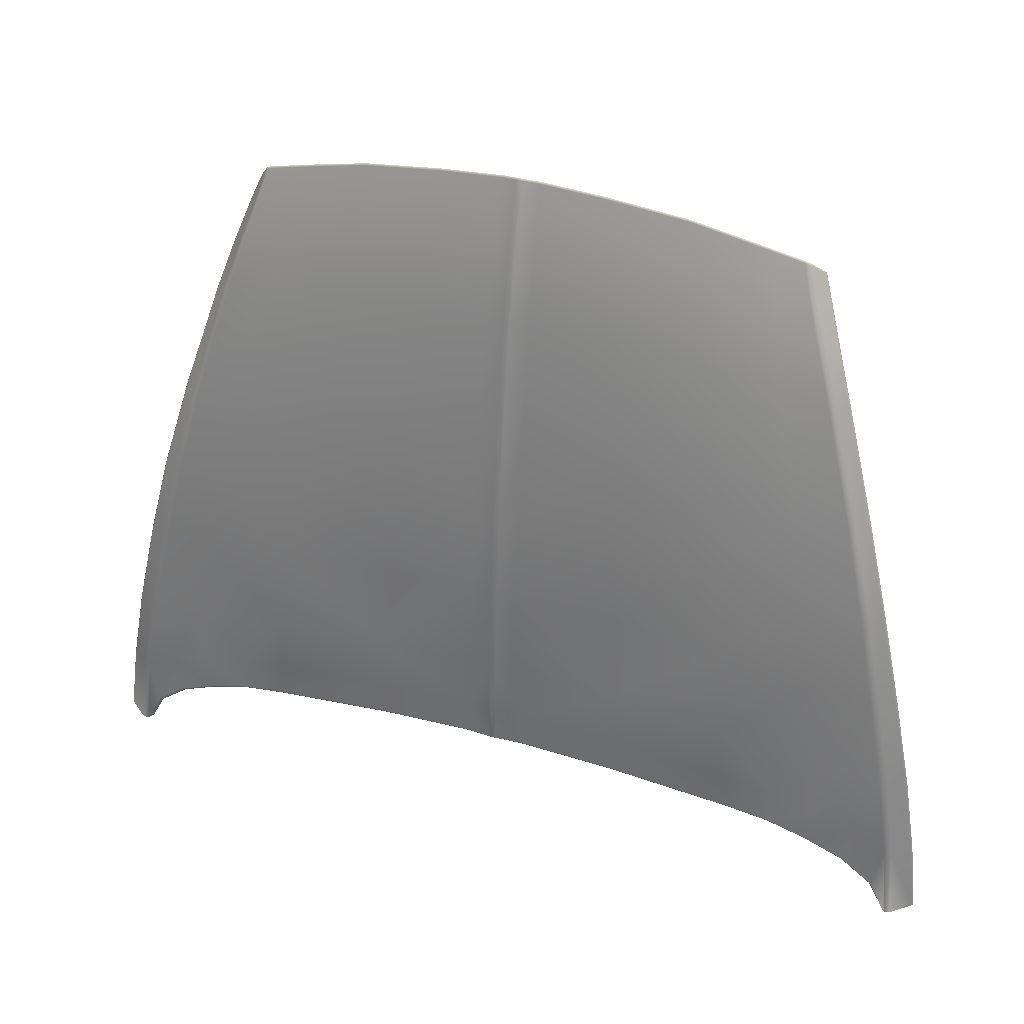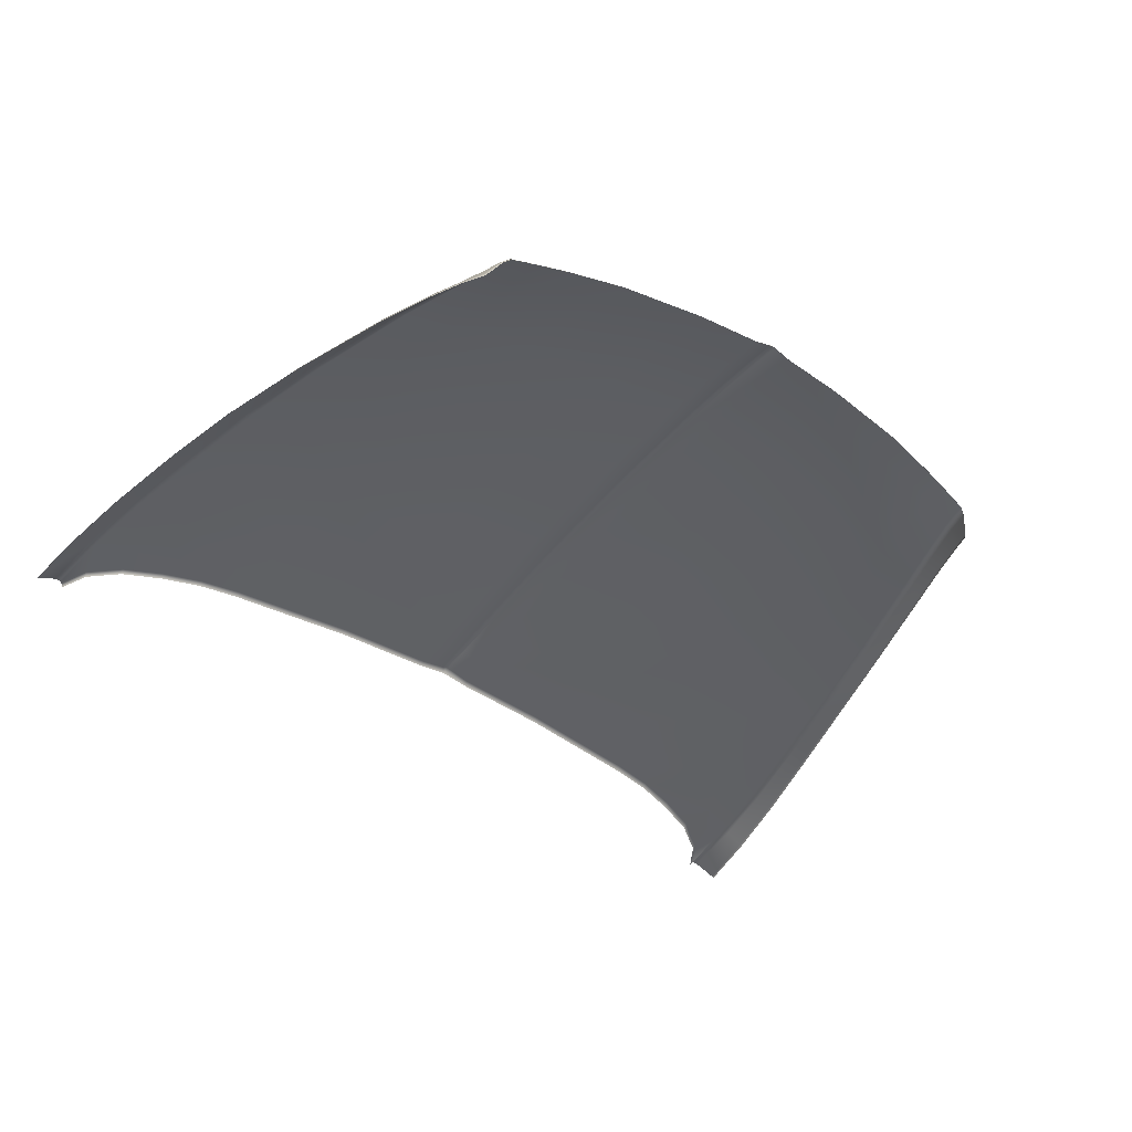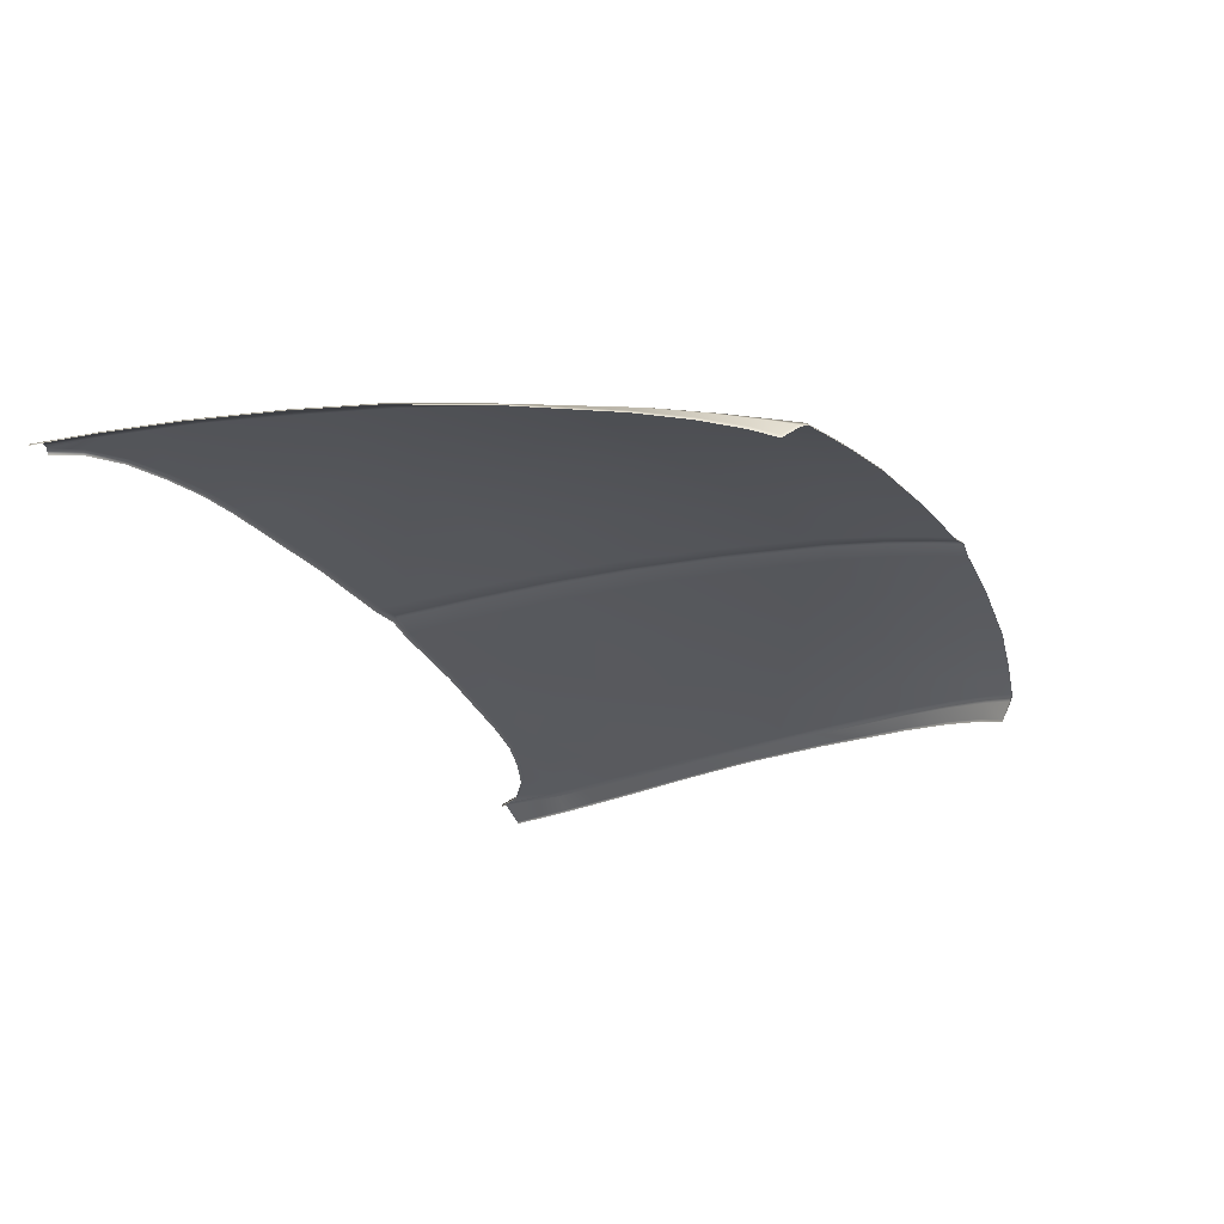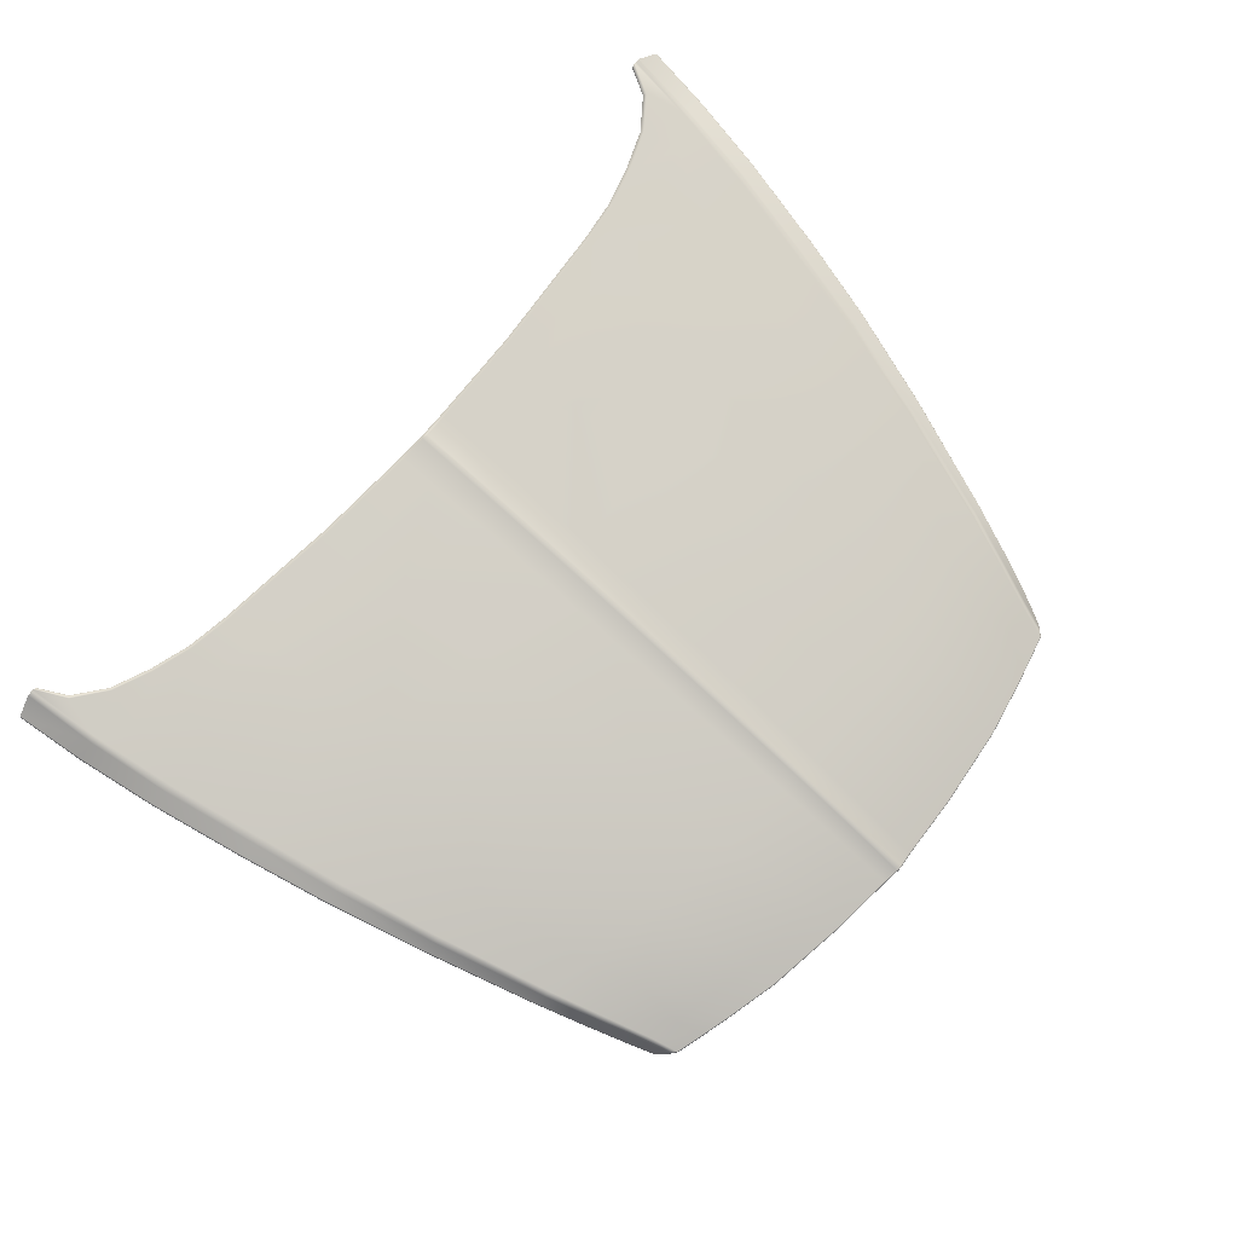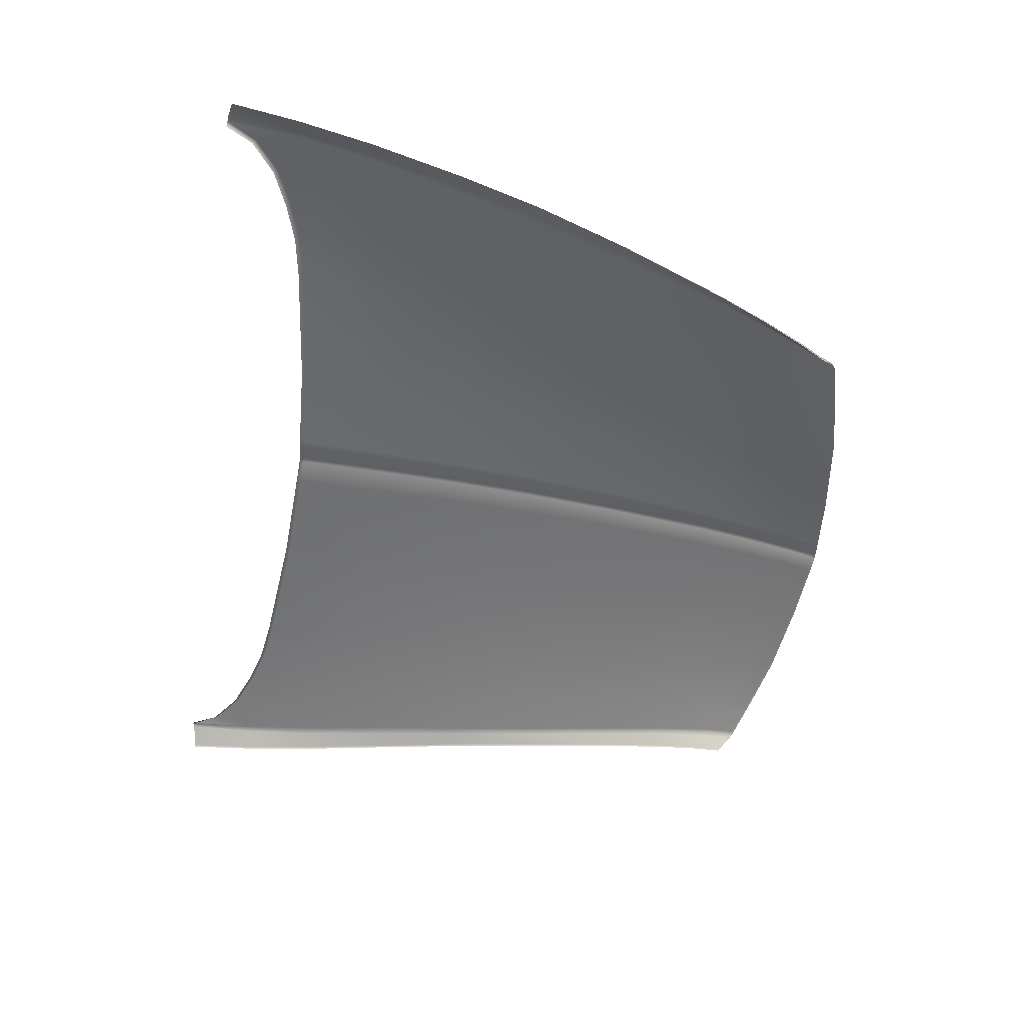
<metadata>
{"format":"obj","ext":"obj","renderer":"f3d","projection":"perspective","resolution":1024,"background":"white","views":[{"elev":34.5,"azim":-158.7,"up":"+Z"},{"elev":-48.3,"azim":-33.5,"up":"+Y"},{"elev":-29.8,"azim":-63.3,"up":"+Y"},{"elev":78.1,"azim":-48.2,"up":"+Y"},{"elev":-54.1,"azim":-97.9,"up":"+Y"}]}
</metadata>
<code>
g model_car_124_body_hood_LOD1
v 0.4361 0.8115 2.143
v 0.4502 0.8256 2.093
v 0.5005 0.8193 2.081
v 0.4873 0.8054 2.129
v 0.5262 0.839 2.001
v 0.448 0.8483 2.018
v 0.4763 0.8689 1.92
v 0.3382 0.8798 1.947
v 0.3181 0.8587 2.046
v 0.3022 0.8378 2.127
v 0.401 0.8308 2.105
v 0.1694 0.8885 1.966
v 0.3728 0.9124 1.744
v 0.1869 0.9206 1.765
v 0.1595 0.8674 2.065
v 0.1517 0.8461 2.146
v 0.5261 0.9008 1.718
v 0.4016 0.9349 1.562
v 0.5674 0.9232 1.536
v 0.2014 0.9426 1.584
v 0.5577 0.8594 1.904
v 0.6161 0.8911 1.703
v 0.662 0.9137 1.522
v 0.5988 0.9376 1.381
v 0.6951 0.9289 1.368
v 0.4217 0.9491 1.405
v 0.4425 0.9599 1.239
v 0.6364 0.95 1.209
v 0.2217 0.966 1.259
v 0.2114 0.9565 1.427
v 0.5325 0.962 1.125
v 0.617 0.9586 1.102
v 0.4526 0.9645 1.14
v 0.2265 0.9696 1.161
v 0.696 0.9548 1.076
v 0.7319 0.9428 1.195
v 0.6092 0.9618 1.041
v 0.6816 0.9589 1.011
v 0.7576 0.9516 1.041
v 0.7399 0.9565 0.9659
v 0.05149 0.9717 1.168
v 0.05036 0.9681 1.269
v 0.005655 0.9757 1.271
v 0.00564 0.9666 1.44
v 0.04806 0.9591 1.437
v 0.005663 0.9794 1.169
v 0.005623 0.9528 1.597
v 0.04577 0.9455 1.594
v 0.04248 0.9236 1.773
v 0.005591 0.9308 1.776
v 0.005545 0.8996 1.972
v 0.03851 0.8923 1.971
v 0.005513 0.8773 2.075
v 0.03622 0.8706 2.072
v 0.005481 0.8556 2.158
v 0.03442 0.8491 2.154
v 0.03332 0.8338 2.205
v 0.1469 0.8309 2.196
v 0.005461 0.8402 2.208
v 0.004892 0.8366 2.21
v 0.03269 0.8301 2.207
v -1.252e-06 0.9003 1.972
v -1.252e-06 0.8781 2.075
v -1.252e-06 0.8564 2.158
v -1.252e-06 0.841 2.208
v 0.146 0.8272 2.199
v 0.2925 0.8229 2.177
v 0.2914 0.8192 2.179
v 0.3883 0.8163 2.155
v 0.3869 0.8127 2.158
v 0.4346 0.8079 2.146
v 0.4857 0.8017 2.132
v 0.4987 0.7977 2.121
v 0.5128 0.8124 2.074
v 0.5171 0.775 2.101
v 0.5334 0.7927 2.057
v 0.5388 0.8326 1.996
v 0.5594 0.8157 1.983
v 0.5705 0.8535 1.9
v 0.5911 0.8384 1.889
v 0.6296 0.8866 1.699
v 0.652 0.8756 1.691
v 0.6761 0.9101 1.519
v 0.701 0.9011 1.514
v 0.7095 0.9249 1.366
v 0.738 0.9139 1.362
v 0.7462 0.9381 1.193
v 0.7757 0.9237 1.19
v 0.7694 0.9484 1.045
v 0.8013 0.9297 1.045
v 0.5929 0.834 1.887
v 0.6545 0.8715 1.689
v 0.5609 0.8113 1.981
v 0.7038 0.8973 1.513
v 0.7409 0.91 1.361
v 0.7784 0.9195 1.19
v 0.8038 0.9257 1.045
v 0.8176 0.9351 0.9189
v 0.8197 0.9307 0.9193
v 0.7735 0.961 0.9103
v 0.7826 0.9599 0.9114
v 0.7696 0.9592 0.91
v 0.7636 0.9486 0.9096
v 0.7362 0.9492 0.9601
v 0.6799 0.9515 1.004
v 0.6082 0.9543 1.033
v 0.5359 0.9644 1.063
v 0.4586 0.9669 1.076
v 0.2292 0.9715 1.099
v 0.05214 0.9736 1.108
v 0.5364 0.9569 1.055
v 0.4593 0.9593 1.067
v 0.2295 0.9639 1.091
v 0.05223 0.9659 1.099
v 0.005666 0.9812 1.11
v -1.252e-06 0.9719 1.102
v -1.252e-06 0.9818 1.11
v -1.252e-06 0.98 1.169
v -1.252e-06 0.9763 1.271
v -1.252e-06 0.9672 1.44
v -1.252e-06 0.9534 1.598
v -1.252e-06 0.9314 1.777
v 0.5346 0.7884 2.054
v 0.5164 0.7695 2.1
v 0.4972 0.7939 2.124
v -1.252e-06 0.8374 2.211
v -0.4361 0.8115 2.143
v -0.4873 0.8054 2.129
v -0.5005 0.8193 2.081
v -0.4502 0.8256 2.093
v -0.5262 0.839 2.001
v -0.448 0.8483 2.018
v -0.4763 0.8689 1.92
v -0.3382 0.8798 1.947
v -0.3181 0.8587 2.046
v -0.3022 0.8378 2.127
v -0.401 0.8308 2.105
v -0.1694 0.8885 1.966
v -0.3728 0.9124 1.744
v -0.1869 0.9206 1.765
v -0.1595 0.8674 2.065
v -0.1517 0.8461 2.146
v -0.5261 0.9008 1.718
v -0.4016 0.9349 1.562
v -0.5674 0.9232 1.536
v -0.2014 0.9426 1.584
v -0.5577 0.8594 1.904
v -0.616 0.8911 1.703
v -0.662 0.9137 1.522
v -0.5988 0.9376 1.381
v -0.6951 0.9289 1.368
v -0.4217 0.9491 1.405
v -0.4425 0.9599 1.239
v -0.6364 0.95 1.209
v -0.2217 0.966 1.259
v -0.2114 0.9565 1.427
v -0.5325 0.962 1.125
v -0.617 0.9586 1.102
v -0.4526 0.9645 1.14
v -0.2265 0.9696 1.161
v -0.696 0.9548 1.076
v -0.7319 0.9428 1.195
v -0.6092 0.9618 1.041
v -0.6816 0.9589 1.011
v -0.7576 0.9516 1.041
v -0.7399 0.9565 0.9659
v -0.05149 0.9717 1.168
v -0.05036 0.9681 1.269
v -0.005654 0.9757 1.271
v -0.00564 0.9666 1.44
v -0.04806 0.9591 1.437
v -0.005663 0.9794 1.169
v -0.005622 0.9528 1.597
v -0.04578 0.9455 1.594
v -0.04248 0.9236 1.773
v -0.005593 0.9308 1.776
v -0.005544 0.8996 1.972
v -0.03851 0.8923 1.971
v -0.005513 0.8773 2.075
v -0.03622 0.8706 2.072
v -0.005481 0.8556 2.158
v -0.03442 0.8491 2.154
v -0.03332 0.8338 2.205
v -0.1469 0.8309 2.196
v -0.005461 0.8402 2.208
v -0.004891 0.8366 2.21
v -0.03269 0.8301 2.207
v -0.146 0.8272 2.199
v -0.2925 0.8229 2.177
v -0.2914 0.8192 2.179
v -0.3883 0.8163 2.155
v -0.3869 0.8127 2.158
v -0.4345 0.8079 2.146
v -0.4857 0.8017 2.132
v -0.4987 0.7977 2.121
v -0.5128 0.8124 2.074
v -0.5171 0.775 2.101
v -0.5334 0.7927 2.057
v -0.5388 0.8326 1.996
v -0.5594 0.8157 1.983
v -0.5705 0.8535 1.9
v -0.5911 0.8384 1.889
v -0.6296 0.8866 1.699
v -0.652 0.8756 1.691
v -0.6761 0.9101 1.519
v -0.701 0.9011 1.514
v -0.7095 0.9249 1.366
v -0.738 0.9139 1.362
v -0.7462 0.9381 1.193
v -0.7757 0.9237 1.19
v -0.7694 0.9484 1.045
v -0.8013 0.9297 1.045
v -0.5929 0.834 1.887
v -0.6545 0.8715 1.689
v -0.5609 0.8113 1.981
v -0.7038 0.8973 1.513
v -0.7409 0.91 1.361
v -0.7784 0.9195 1.19
v -0.8038 0.9257 1.045
v -0.8176 0.9351 0.9189
v -0.8197 0.9307 0.9193
v -0.7735 0.961 0.9103
v -0.7826 0.9599 0.9114
v -0.7696 0.9592 0.91
v -0.7636 0.9486 0.9096
v -0.7362 0.9492 0.9601
v -0.6799 0.9515 1.004
v -0.6082 0.9543 1.033
v -0.5359 0.9644 1.063
v -0.4586 0.9669 1.076
v -0.2292 0.9715 1.099
v -0.05214 0.9736 1.108
v -0.5364 0.9569 1.055
v -0.4593 0.9593 1.067
v -0.2295 0.9639 1.091
v -0.05223 0.9659 1.099
v -0.005669 0.9812 1.11
v -1.252e-06 0.9719 1.102
v -1.252e-06 0.9818 1.11
v -1.252e-06 0.98 1.169
v -1.252e-06 0.9763 1.271
v -1.252e-06 0.9672 1.44
v -1.252e-06 0.9534 1.598
v -1.252e-06 0.9314 1.777
v -1.252e-06 0.9003 1.972
v -1.252e-06 0.8781 2.075
v -1.252e-06 0.8564 2.158
v -1.252e-06 0.841 2.208
v -1.252e-06 0.8374 2.211
v -0.5346 0.7884 2.054
v -0.5164 0.7695 2.1
v -0.4972 0.7939 2.124
g model_car_124_body_hood_LOD1_0
f 3 2 1
f 4 3 1
f 3 5 2
f 5 6 2
f 6 5 7
f 6 7 8
f 9 6 8
f 6 9 10
f 11 6 10
f 2 6 11
f 9 8 12
f 12 8 13
f 14 12 13
f 15 9 12
f 9 15 16
f 10 9 16
f 8 7 17
f 13 8 17
f 18 13 17
f 19 18 17
f 20 14 13
f 18 20 13
f 5 21 7
f 19 17 22
f 23 19 22
f 24 19 23
f 25 24 23
f 26 18 19
f 24 26 19
f 26 24 27
f 24 28 27
f 24 25 28
f 26 27 29
f 30 26 29
f 30 20 18
f 26 30 18
f 27 28 31
f 31 28 32
f 33 27 31
f 29 27 33
f 34 29 33
f 35 32 28
f 28 36 35
f 25 36 28
f 37 32 35
f 38 37 35
f 38 35 39
f 35 36 39
f 40 38 39
f 34 41 29
f 41 42 29
f 43 42 41
f 43 44 42
f 44 45 42
f 46 43 41
f 44 47 45
f 47 48 45
f 48 47 49
f 47 50 49
f 50 51 49
f 51 52 49
f 51 53 52
f 53 54 52
f 53 55 54
f 55 56 54
f 56 55 57
f 56 57 58
f 16 56 58
f 54 56 16
f 55 59 57
f 57 59 60
f 61 57 60
f 57 61 58
f 15 54 16
f 49 52 12
f 54 15 12
f 52 54 12
f 14 49 12
f 51 62 53
f 62 63 53
f 55 53 63
f 59 55 64
f 64 55 63
f 65 59 64
f 61 66 58
f 67 58 66
f 68 67 66
f 69 67 68
f 69 11 67
f 2 11 69
f 1 2 69
f 11 10 67
f 70 69 68
f 1 69 70
f 71 1 70
f 1 71 4
f 71 72 4
f 73 4 72
f 4 73 3
f 73 74 3
f 73 75 74
f 75 76 74
f 74 76 77
f 76 78 77
f 77 78 79
f 78 80 79
f 79 80 81
f 80 82 81
f 83 81 82
f 84 83 82
f 85 83 84
f 86 85 84
f 85 86 87
f 86 88 87
f 87 88 89
f 88 90 89
f 80 91 82
f 91 92 82
f 82 92 84
f 93 91 80
f 78 93 80
f 92 94 84
f 84 94 86
f 86 95 88
f 94 95 86
f 95 96 88
f 88 96 90
f 96 97 90
f 90 97 98
f 90 98 89
f 97 99 98
f 85 87 36
f 25 85 36
f 87 89 39
f 36 87 39
f 39 89 100
f 89 101 100
f 98 101 89
f 100 102 39
f 102 40 39
f 102 103 40
f 103 104 40
f 40 104 38
f 104 105 38
f 38 105 37
f 105 106 37
f 107 37 106
f 37 107 32
f 107 31 32
f 33 31 107
f 108 33 107
f 34 33 108
f 109 34 108
f 34 109 41
f 109 110 41
f 111 107 106
f 107 111 108
f 111 112 108
f 108 112 109
f 109 113 110
f 112 113 109
f 113 114 110
f 115 110 114
f 110 115 41
f 116 115 114
f 115 46 41
f 46 115 117
f 117 115 116
f 118 46 117
f 43 46 118
f 119 43 118
f 44 43 119
f 120 44 119
f 47 44 120
f 121 47 120
f 50 47 121
f 122 50 121
f 50 122 51
f 122 62 51
f 48 20 30
f 45 48 30
f 45 30 29
f 42 45 29
f 20 48 14
f 48 49 14
f 123 93 78
f 76 123 78
f 124 123 76
f 75 124 76
f 125 124 75
f 73 125 75
f 125 73 72
f 7 21 22
f 17 7 22
f 21 79 22
f 79 81 22
f 22 81 23
f 81 83 23
f 77 79 21
f 5 77 21
f 23 83 25
f 83 85 25
f 74 77 5
f 3 74 5
f 59 65 126
f 60 59 126
f 10 16 58
f 67 10 58
f 129 128 127
f 130 129 127
f 131 129 130
f 132 131 130
f 131 132 133
f 133 132 134
f 132 135 134
f 135 132 136
f 132 137 136
f 132 130 137
f 134 135 138
f 134 138 139
f 138 140 139
f 135 141 138
f 135 136 142
f 141 135 142
f 134 139 143
f 133 134 143
f 139 144 143
f 144 145 143
f 146 144 139
f 140 146 139
f 147 131 133
f 143 145 148
f 133 143 148
f 147 133 148
f 145 149 148
f 145 150 149
f 150 151 149
f 152 150 145
f 144 152 145
f 150 152 153
f 154 150 153
f 151 150 154
f 153 152 155
f 152 156 155
f 156 152 144
f 146 156 144
f 154 153 157
f 154 157 158
f 153 159 157
f 153 155 159
f 155 160 159
f 158 161 154
f 162 154 161
f 162 151 154
f 158 163 161
f 163 164 161
f 161 164 165
f 162 161 165
f 164 166 165
f 167 160 155
f 168 167 155
f 168 169 167
f 170 169 168
f 171 170 168
f 169 172 167
f 173 170 171
f 174 173 171
f 173 174 175
f 176 173 175
f 177 176 175
f 178 177 175
f 179 177 178
f 180 179 178
f 181 179 180
f 182 181 180
f 181 182 183
f 183 182 184
f 182 142 184
f 182 180 142
f 185 181 183
f 185 183 186
f 183 187 186
f 187 183 184
f 180 141 142
f 178 175 138
f 180 178 138
f 141 180 138
f 175 140 138
f 175 174 140
f 174 146 140
f 146 174 156
f 174 171 156
f 156 171 155
f 171 168 155
f 188 187 184
f 184 189 188
f 189 190 188
f 189 191 190
f 137 191 189
f 137 130 191
f 130 127 191
f 136 137 189
f 136 189 184
f 191 192 190
f 191 127 192
f 127 193 192
f 193 127 128
f 194 193 128
f 128 195 194
f 195 128 129
f 196 195 129
f 197 195 196
f 198 197 196
f 198 196 199
f 200 198 199
f 200 199 201
f 202 200 201
f 202 201 203
f 204 202 203
f 203 205 204
f 205 206 204
f 205 207 206
f 207 208 206
f 208 207 209
f 210 208 209
f 210 209 211
f 212 210 211
f 213 202 204
f 214 213 204
f 214 204 206
f 215 200 202
f 213 215 202
f 216 214 206
f 216 206 208
f 217 208 210
f 217 216 208
f 218 217 210
f 218 210 212
f 219 218 212
f 219 212 220
f 220 212 211
f 221 219 220
f 209 207 162
f 207 151 162
f 207 205 151
f 205 149 151
f 205 203 149
f 203 148 149
f 203 201 148
f 201 147 148
f 201 199 147
f 199 131 147
f 199 196 131
f 196 129 131
f 209 162 165
f 211 209 165
f 211 165 222
f 223 211 222
f 224 222 165
f 166 224 165
f 225 224 166
f 226 225 166
f 226 166 164
f 227 226 164
f 227 164 163
f 228 227 163
f 163 229 228
f 229 163 158
f 157 229 158
f 157 159 229
f 159 230 229
f 159 160 230
f 160 231 230
f 231 160 167
f 232 231 167
f 229 233 228
f 233 229 230
f 234 233 230
f 234 230 231
f 235 231 232
f 235 234 231
f 236 235 232
f 232 237 236
f 237 232 167
f 237 238 236
f 172 237 167
f 237 172 239
f 237 239 238
f 172 240 239
f 172 169 240
f 169 241 240
f 169 170 241
f 170 242 241
f 170 173 242
f 173 243 242
f 173 176 243
f 176 244 243
f 244 176 177
f 245 244 177
f 245 177 179
f 246 245 179
f 179 181 246
f 181 247 246
f 181 185 247
f 185 248 247
f 248 185 249
f 185 186 249
f 250 198 200
f 215 250 200
f 250 251 198
f 251 197 198
f 251 252 197
f 252 195 197
f 195 252 194
f 142 136 184
f 223 220 211

</code>
